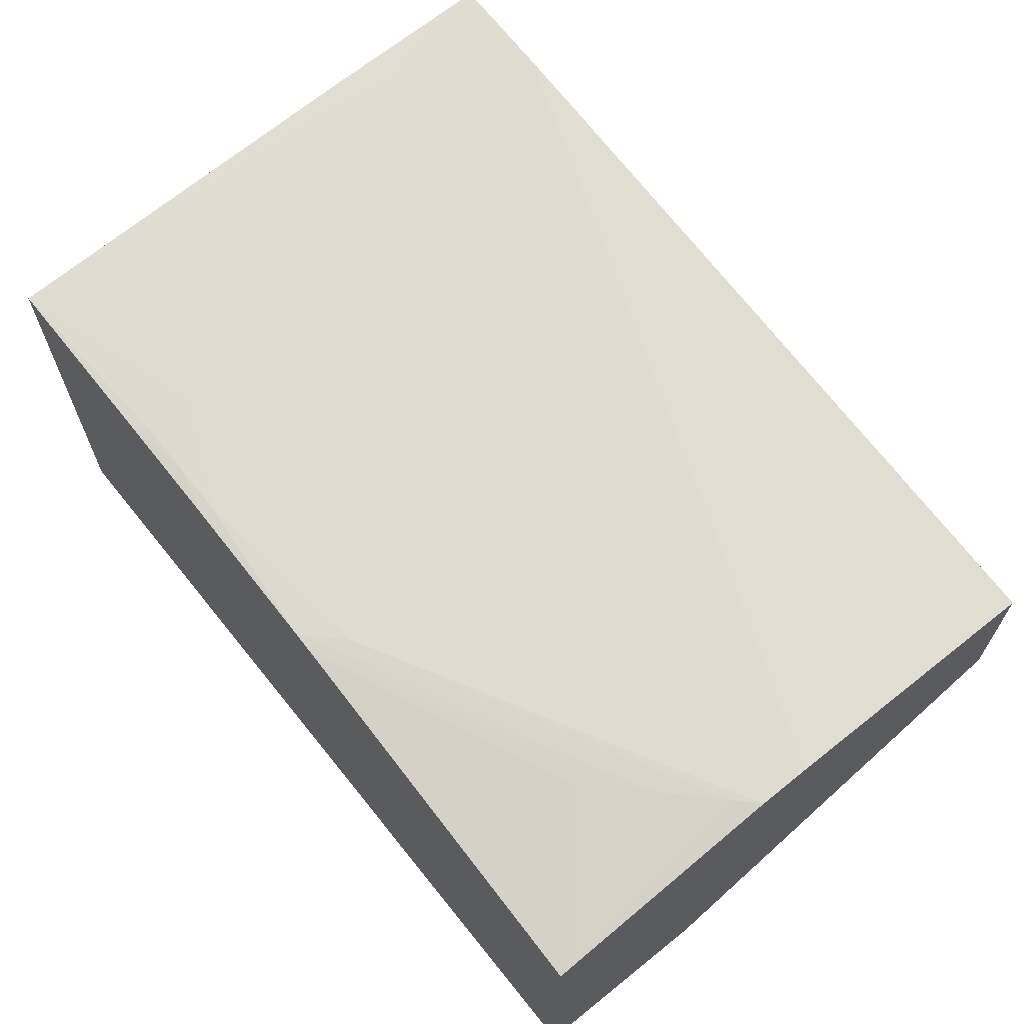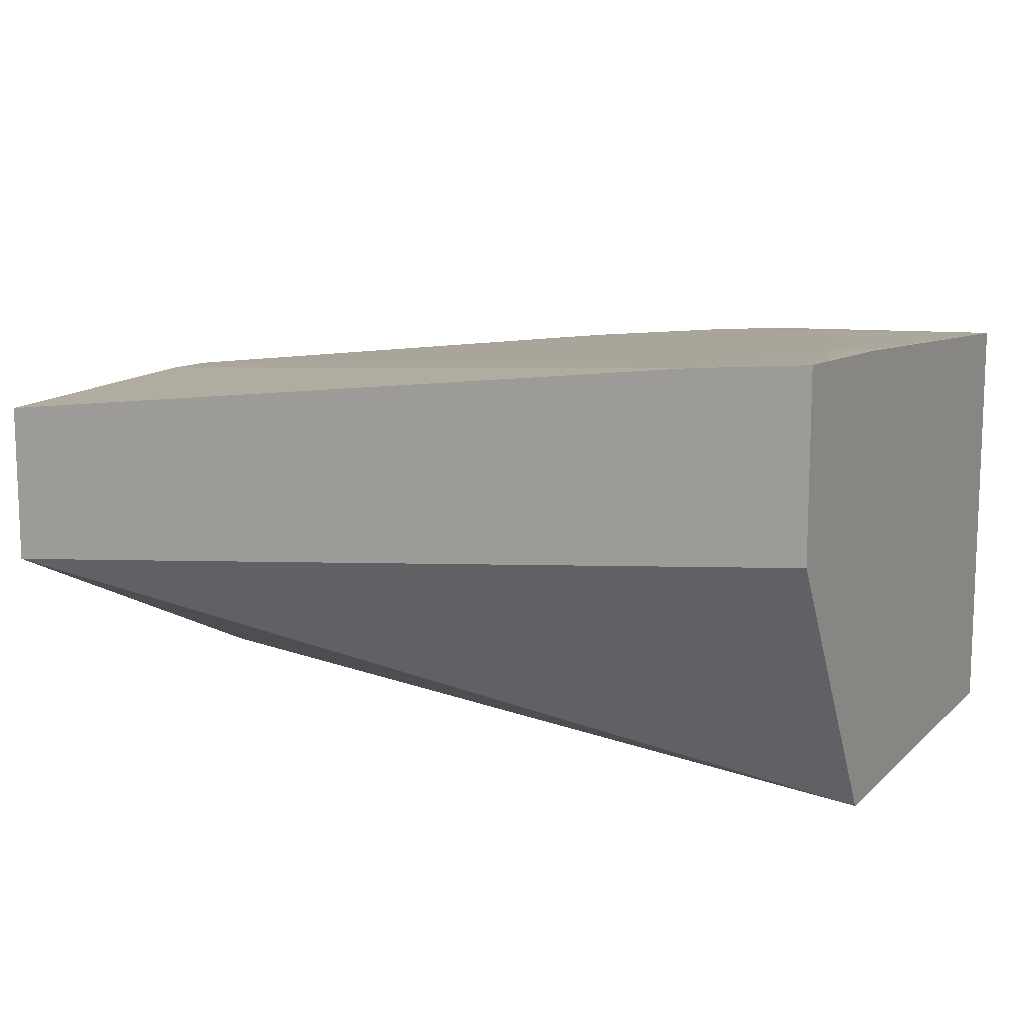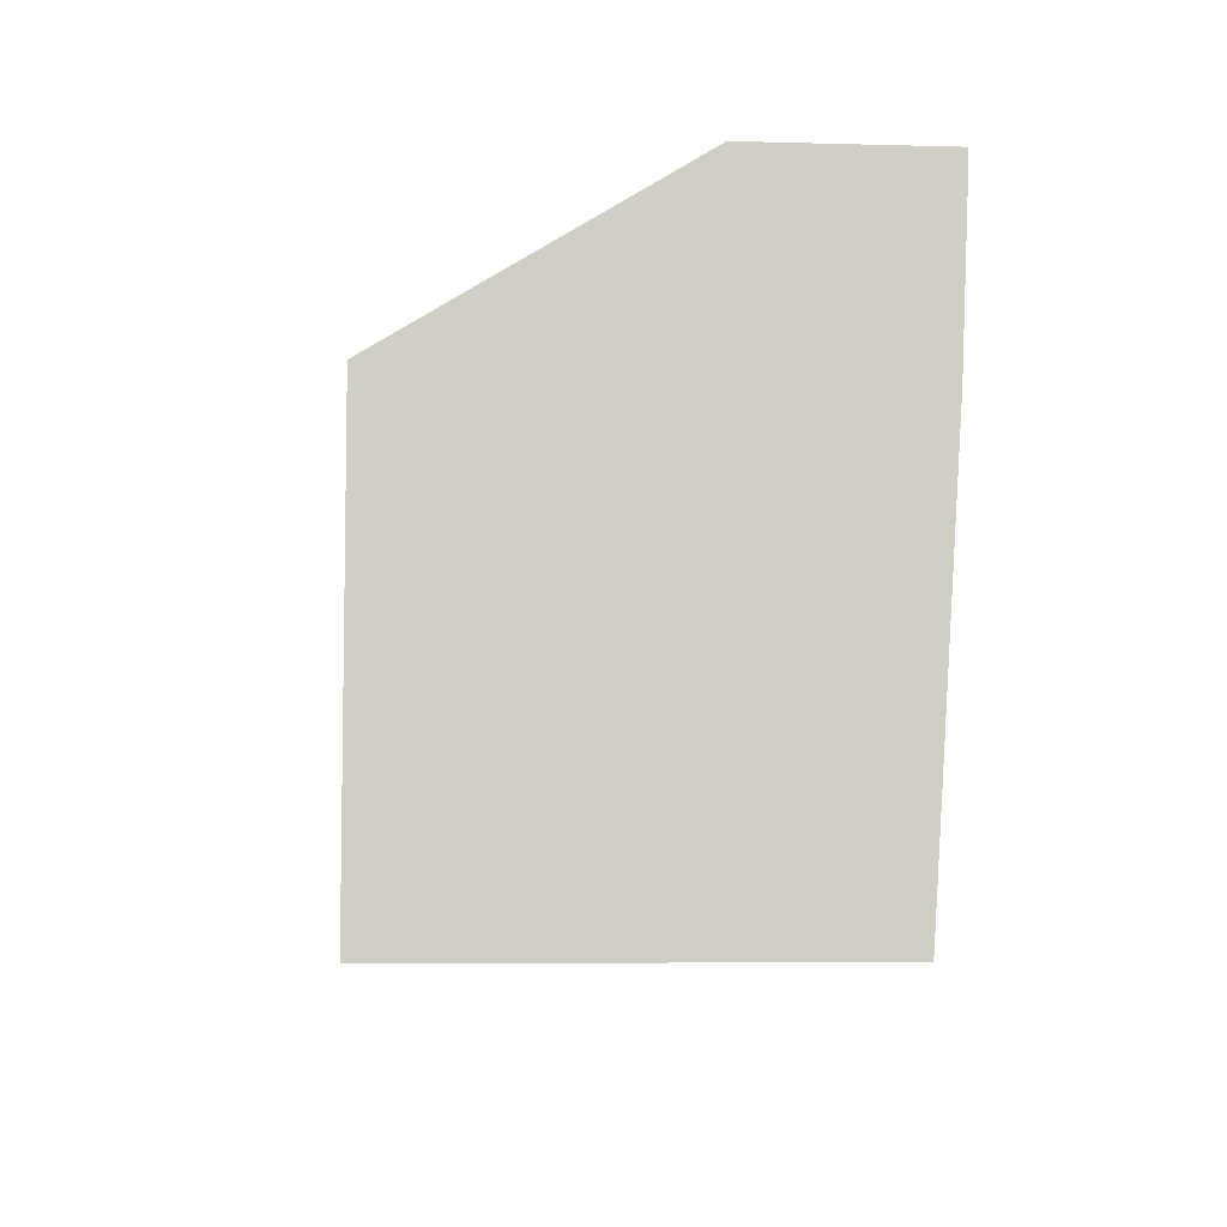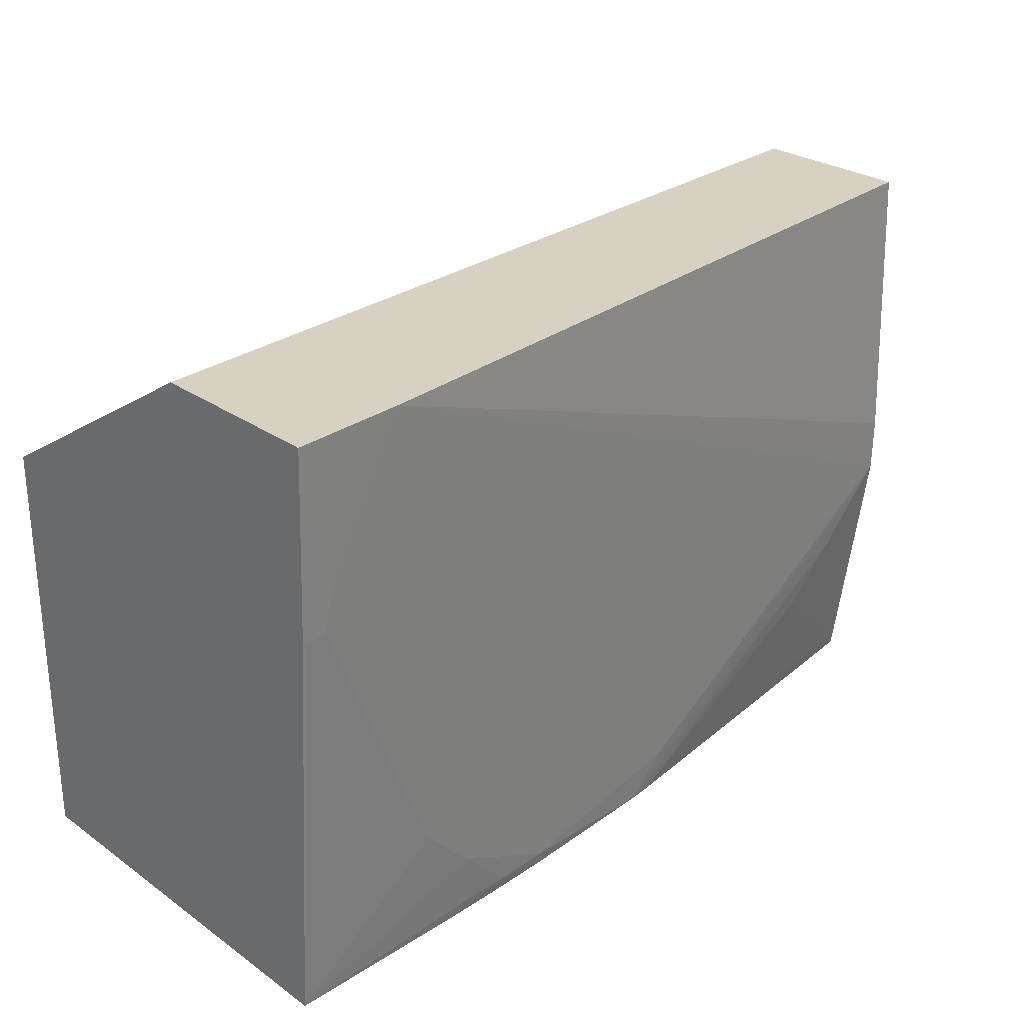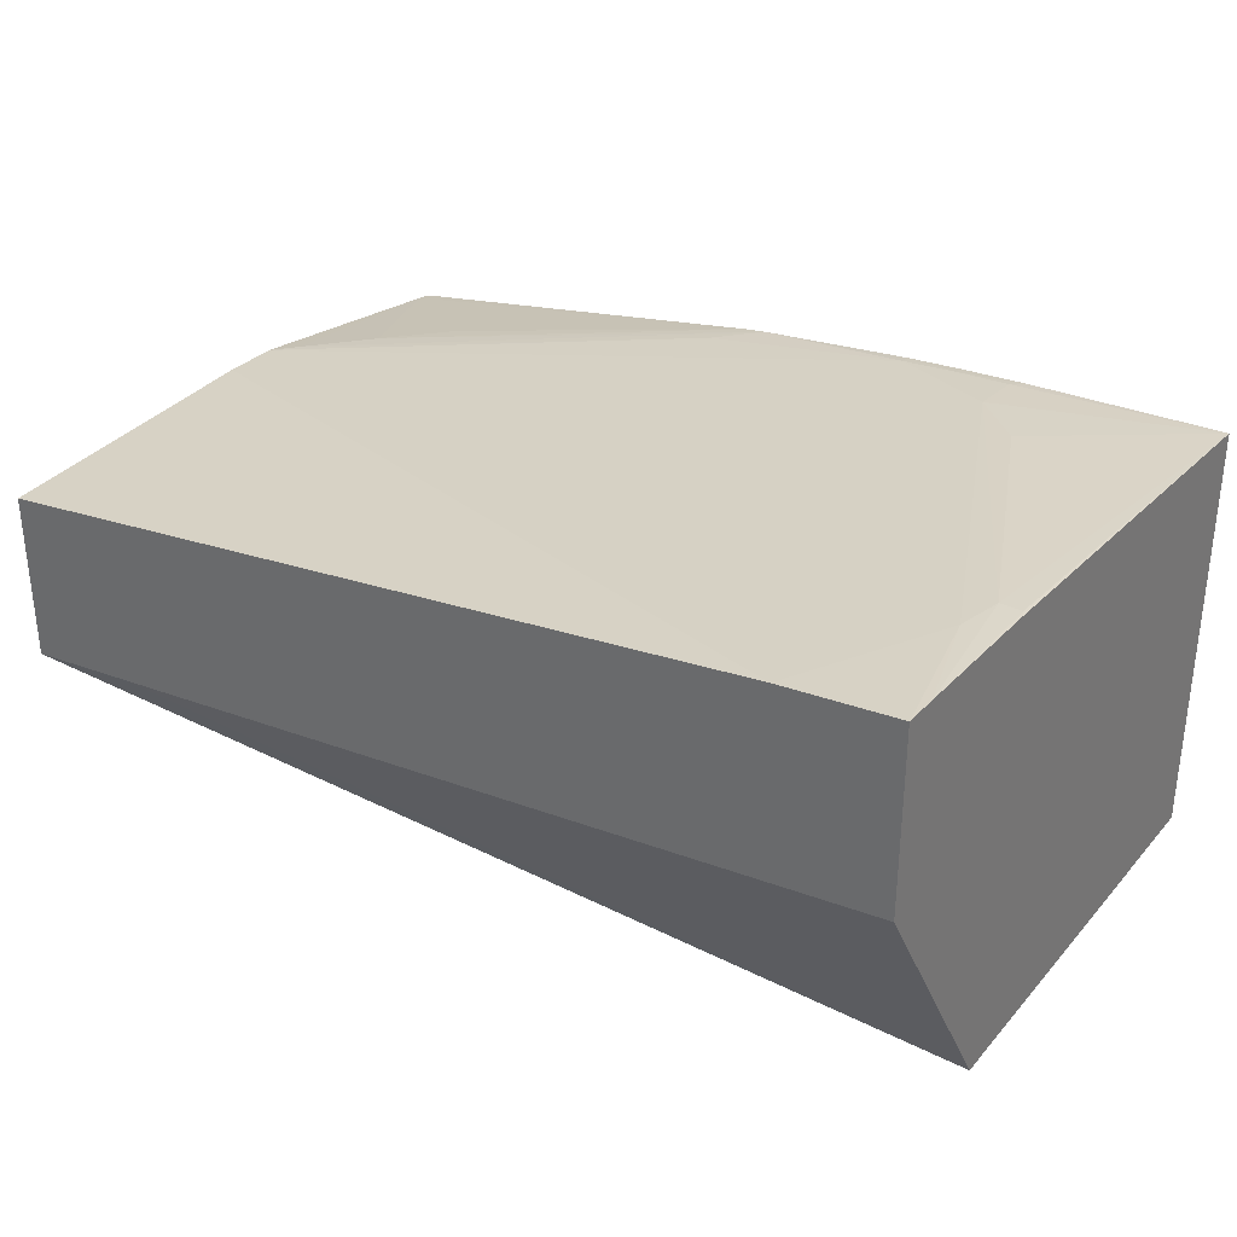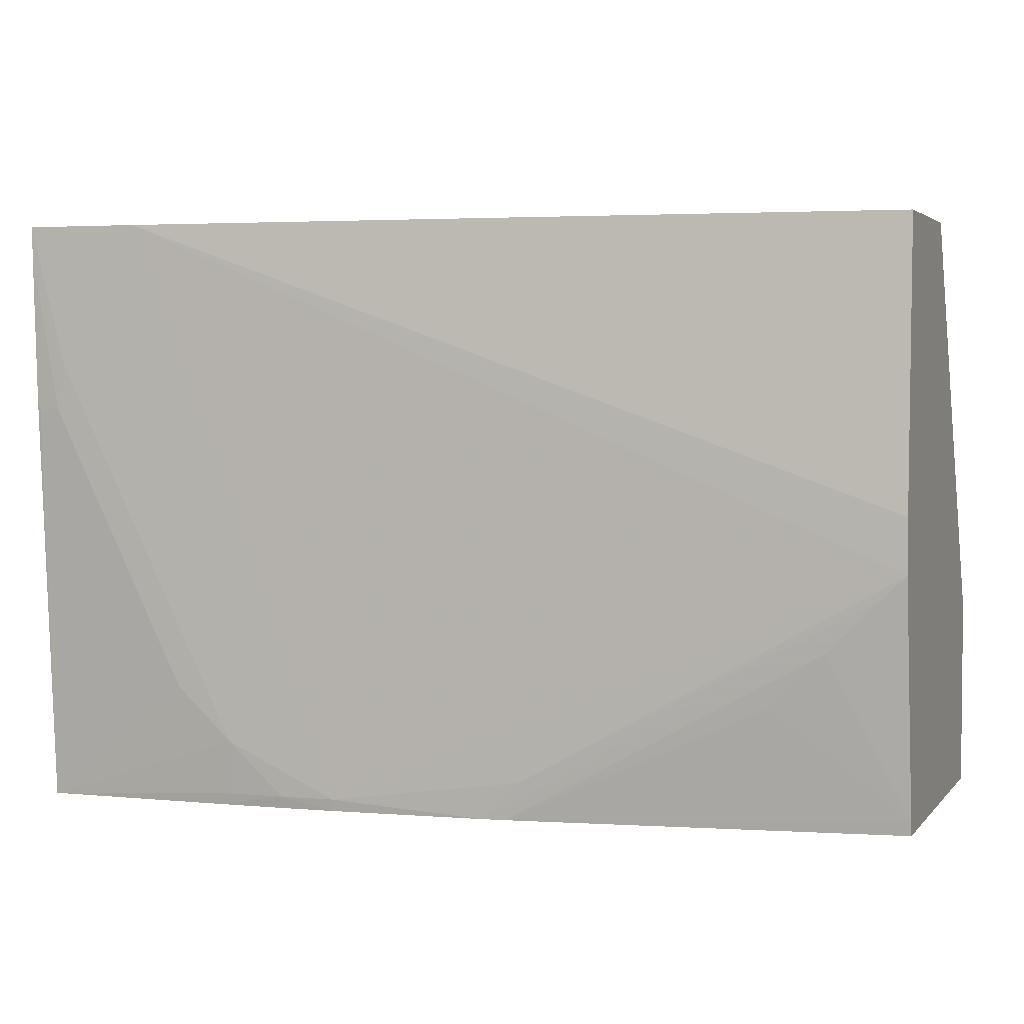
<metadata>
{"format":"obj","ext":"obj","renderer":"f3d","projection":"perspective","resolution":1024,"background":"white","views":[{"elev":65.3,"azim":51.2,"up":"+Z"},{"elev":11.8,"azim":-152.7,"up":"+Z"},{"elev":-6.5,"azim":-94.6,"up":"+Y"},{"elev":27.1,"azim":-42.8,"up":"+Y"},{"elev":32.2,"azim":-146.1,"up":"+Z"},{"elev":3.3,"azim":20.3,"up":"+Y"}]}
</metadata>
<code>
v 0.01117 -0.0172 0.02726
v 0.01117 -0.02109 0.02739
v 0.01117 -0.0172 0.02502
v 0.0006026 -0.0172 0.02851
v 0.01117 -0.02184 0.02737
v 0.01117 -0.02269 0.02246
v -0.0009317 -0.01948 0.02246
v 0.009691 -0.0172 0.02516
v -0.0009317 -0.0172 0.02864
v -0.0004838 -0.01913 0.02855
v 0.003377 -0.02514 0.02801
v 0.01088 -0.02213 0.02739
v 0.01117 -0.0251 0.02689
v 0.00603 -0.02478 0.02776
v 0.01117 -0.0253 0.02246
v -0.0009317 -0.0253 0.02246
v -0.0009317 -0.0172 0.02619
v -0.0009317 -0.01765 0.02862
v -0.000607 -0.01975 0.02853
v 0.001876 -0.02439 0.02817
v 0.002627 -0.02439 0.0281
v 0.002627 -0.02514 0.02806
v 0.003377 -0.0253 0.02798
v 0.005505 -0.0253 0.02778
v 0.01013 -0.02289 0.02741
v 0.01117 -0.0253 0.02686
v 0.009379 -0.02364 0.02742
v 0.005825 -0.0253 0.02774
v -0.0009317 -0.0253 0.02816
v -0.0009317 -0.01965 0.02853
v -0.0008925 -0.01975 0.02853
v 0.001126 -0.02364 0.02825
v 0.001876 -0.02514 0.0281
v 0.002627 -0.0253 0.02803
v 0.001712 -0.0253 0.02808
f 13 28 26
f 15 26 28
f 11 23 24
f 15 24 23
f 15 23 34
f 15 28 24
f 13 27 28
f 11 24 14
f 12 24 25
f 12 14 24
f 12 25 13
f 15 34 35
f 11 22 23
f 13 25 27
f 15 35 29
f 25 28 27
f 18 30 31
f 18 31 19
f 19 31 29
f 19 29 32
f 19 32 20
f 20 32 29
f 20 29 33
f 20 33 22
f 22 33 35
f 22 35 34
f 24 28 25
f 29 35 33
f 11 20 22
f 29 31 30
f 15 29 16
f 11 21 20
f 22 34 23
f 10 20 21
f 10 21 11
f 1 2 5
f 1 5 13
f 1 13 26
f 1 26 15
f 1 15 6
f 1 3 8
f 1 8 17
f 1 17 9
f 1 9 4
f 1 4 2
f 2 4 5
f 3 6 7
f 3 7 8
f 4 9 10
f 1 6 3
f 4 11 5
f 10 19 20
f 4 10 11
f 10 18 19
f 9 18 10
f 7 17 8
f 7 18 9
f 7 30 18
f 7 9 17
f 7 16 29
f 6 16 7
f 6 15 16
f 5 14 12
f 5 11 14
f 5 12 13
f 7 29 30

</code>
